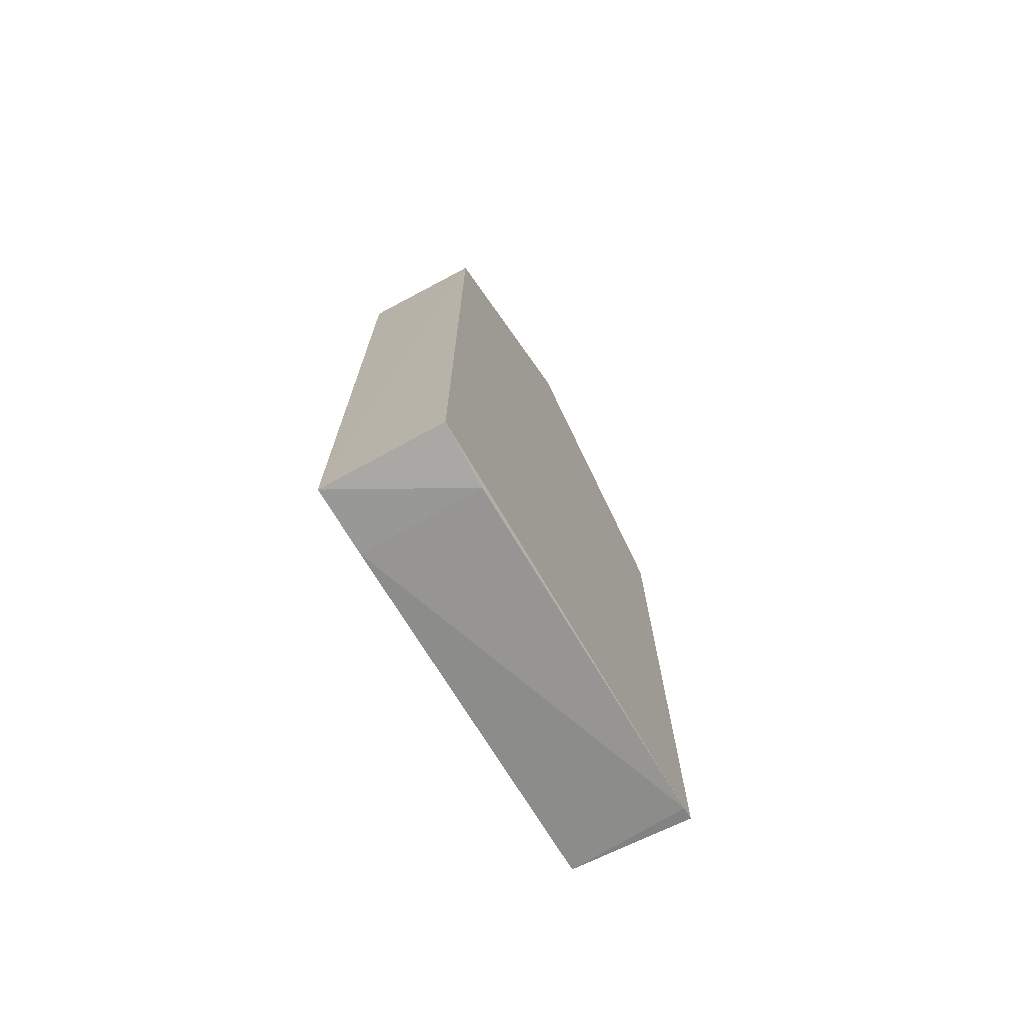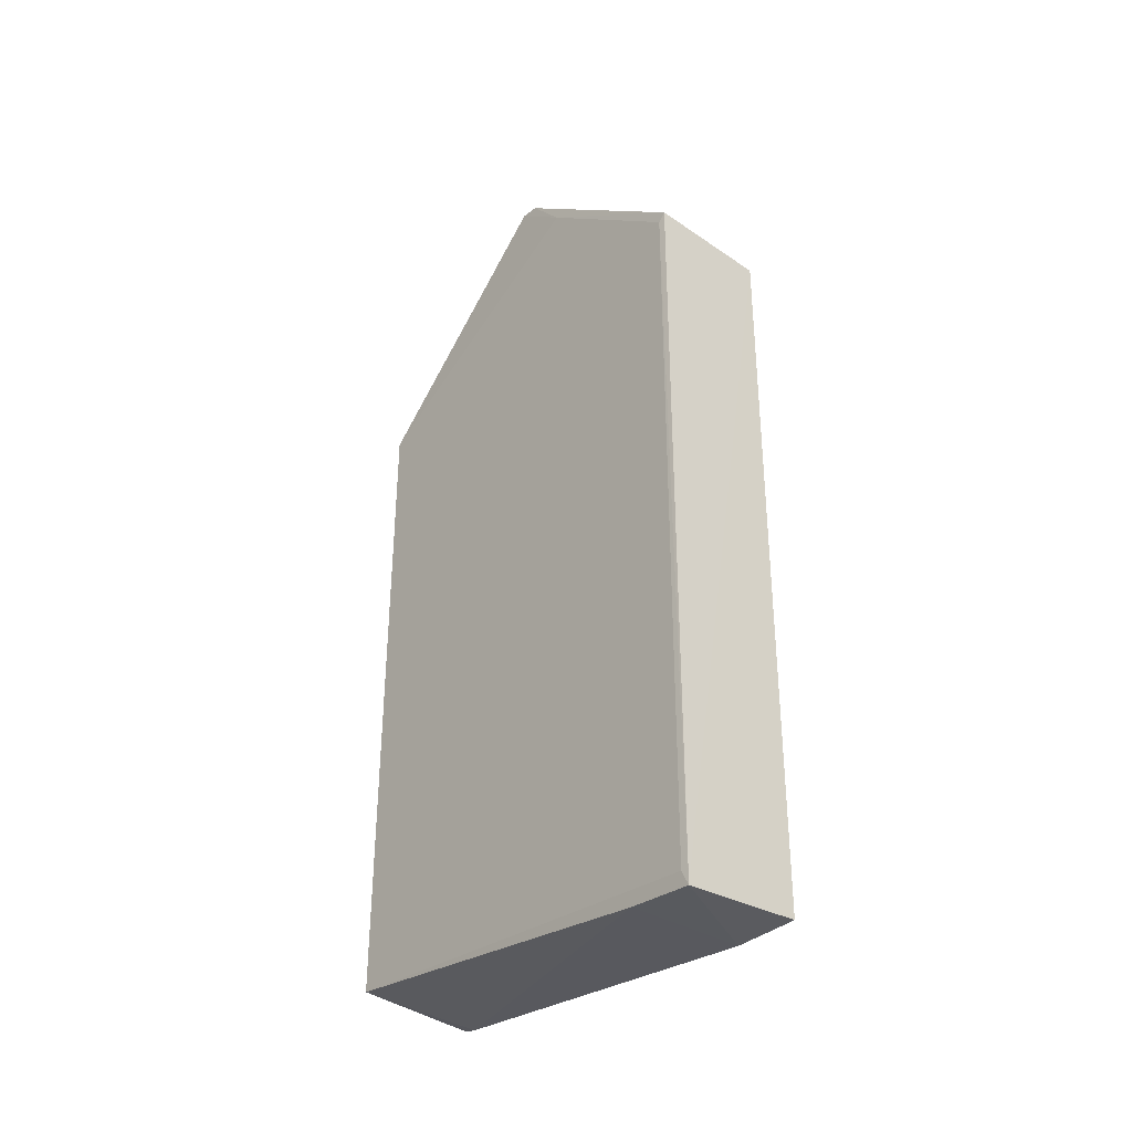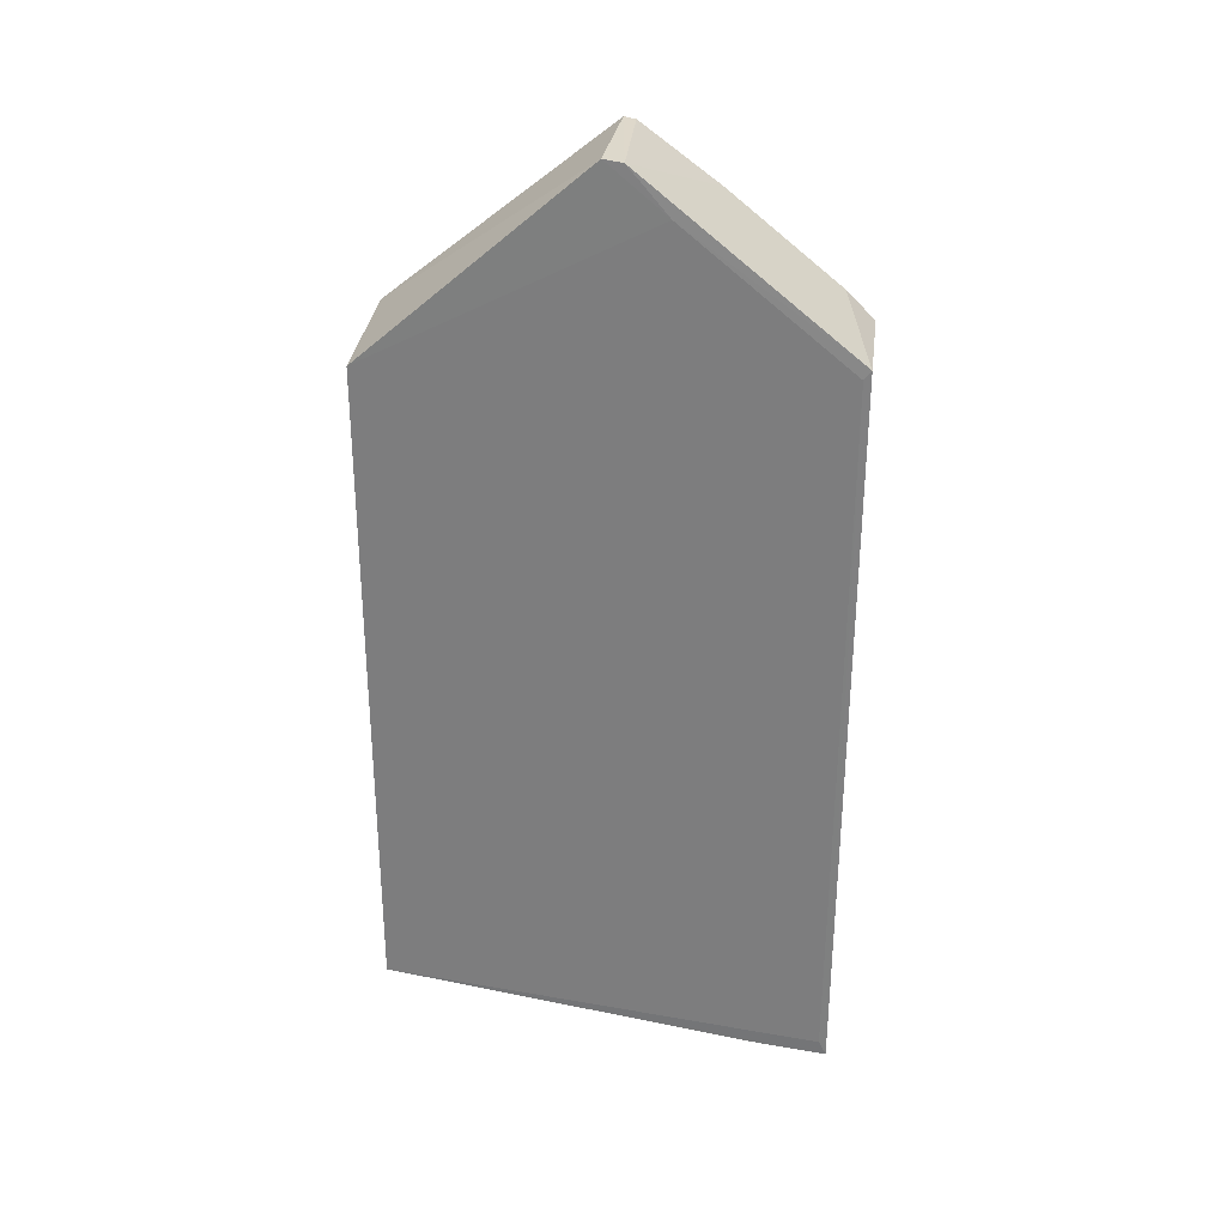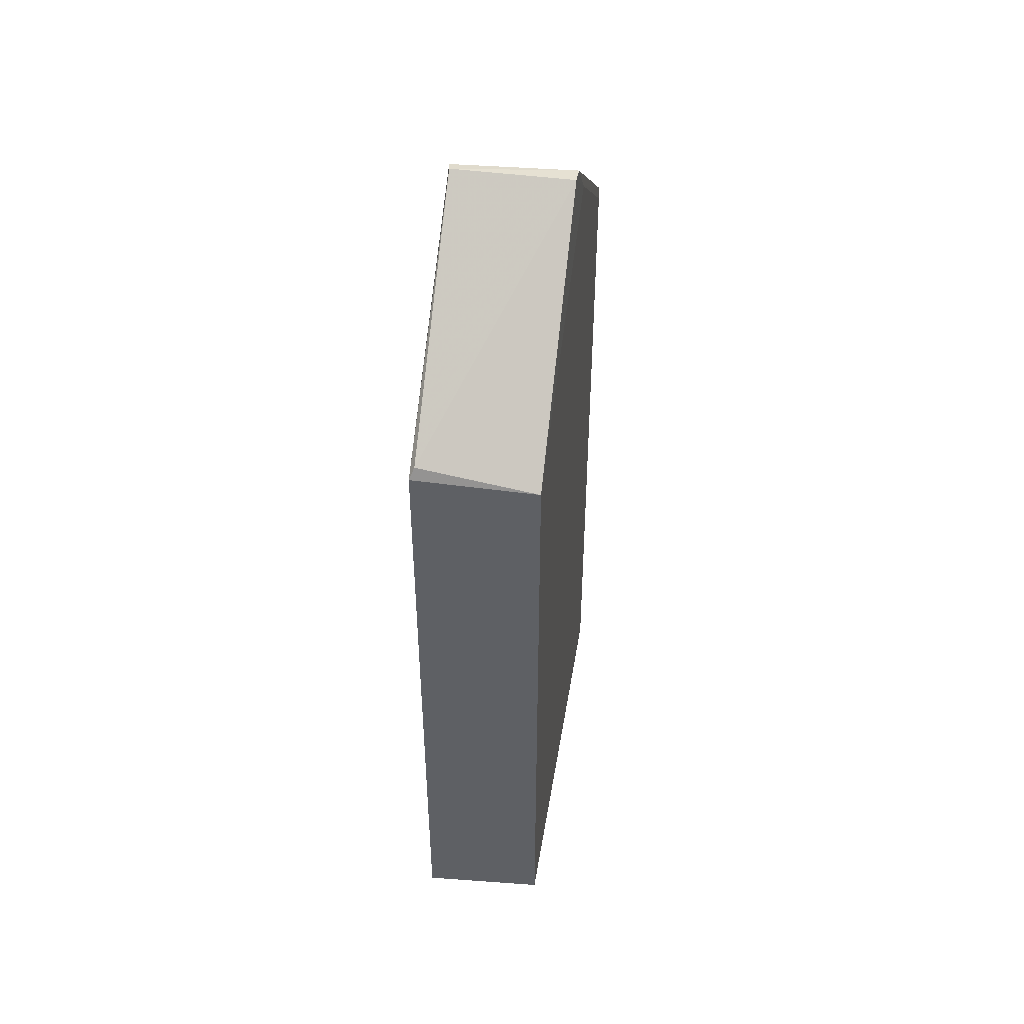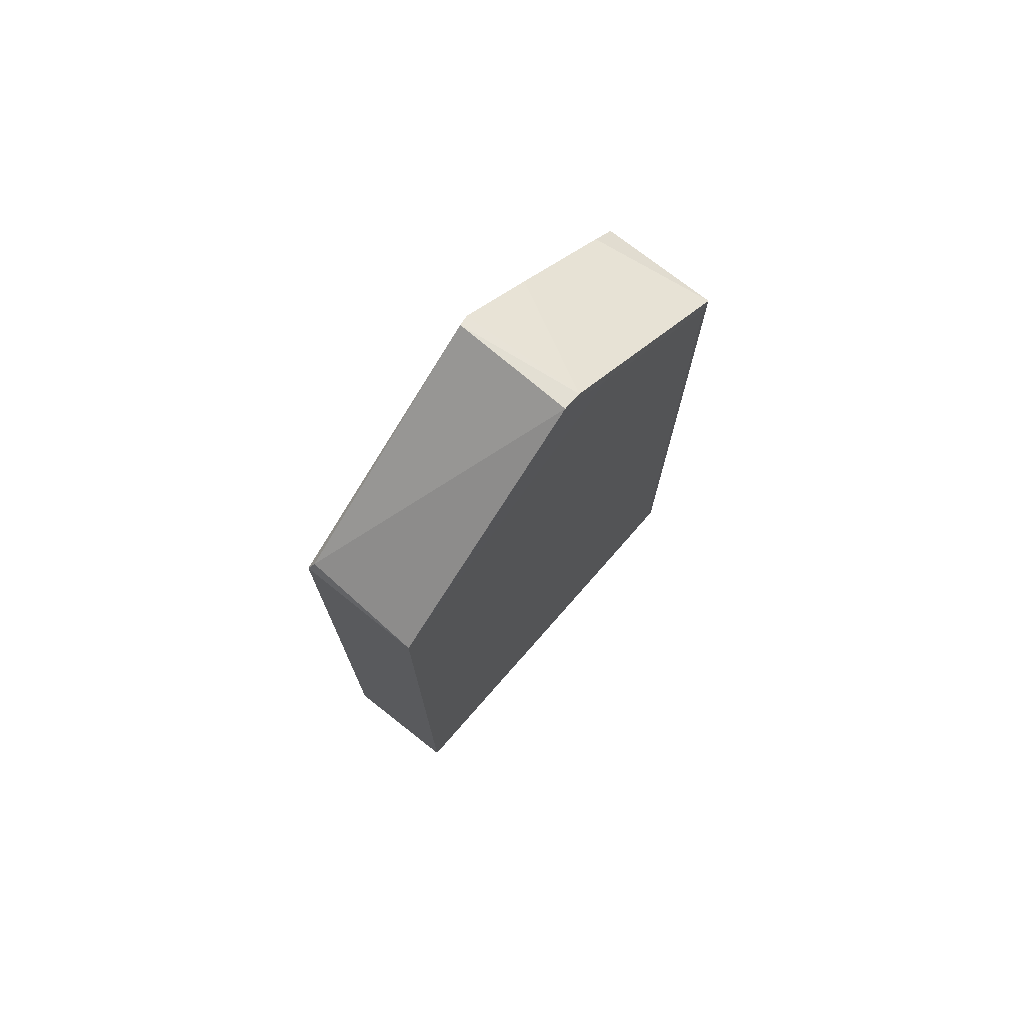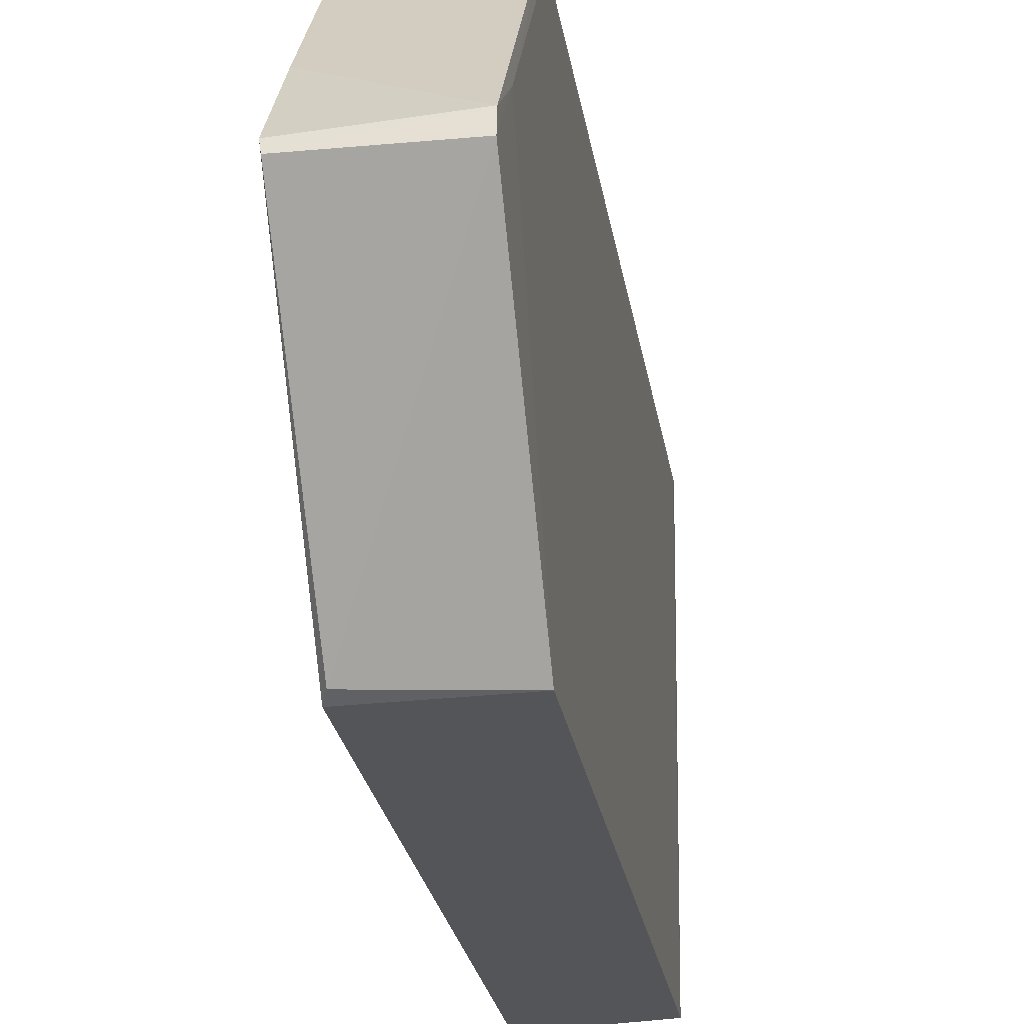
<metadata>
{"format":"obj","ext":"obj","renderer":"f3d","projection":"perspective","resolution":1024,"background":"white","views":[{"elev":-72.2,"azim":-150.4,"up":"+Z"},{"elev":-34.7,"azim":140.2,"up":"+Z"},{"elev":29.5,"azim":98.9,"up":"+Z"},{"elev":45.9,"azim":8.8,"up":"+Z"},{"elev":73.7,"azim":40.4,"up":"+Z"},{"elev":-24.3,"azim":8.6,"up":"+Y"}]}
</metadata>
<code>
o convex_9
v 2928 2867 967.2
v 2903 2808 799.3
v 2903 2811 798.8
v 2903 2857 976.5
v 2903 2900 791.5
v 2928 2809 800.8
v 2928 2901 790.1
v 2928 2809 937.1
v 2903 2901 941.4
v 2903 2808 938
v 2928 2902 942.1
v 2928 2855 977
v 2904 2809 940.4
v 2903 2887 791.2
v 2928 2859 976.5
v 2903 2873 965.2
v 2928 2900 793.2
v 2903 2855 977
v 2928 2887 791.2
v 2928 2900 940.3
v 2903 2895 947.2
f 16 11 21
f 3 2 4
f 3 4 5
f 2 3 6
f 6 1 8
f 5 4 9
f 7 5 9
f 4 2 10
f 2 6 10
f 6 8 10
f 7 9 11
f 8 1 12
f 10 8 13
f 8 12 13
f 3 5 14
f 5 7 14
f 1 11 15
f 12 1 15
f 9 4 16
f 4 15 16
f 15 11 16
f 1 6 17
f 6 7 17
f 4 10 18
f 10 13 18
f 13 12 18
f 15 4 18
f 12 15 18
f 6 3 19
f 7 6 19
f 3 14 19
f 14 7 19
f 11 1 20
f 7 11 20
f 1 17 20
f 17 7 20
f 11 9 21
f 9 16 21

</code>
